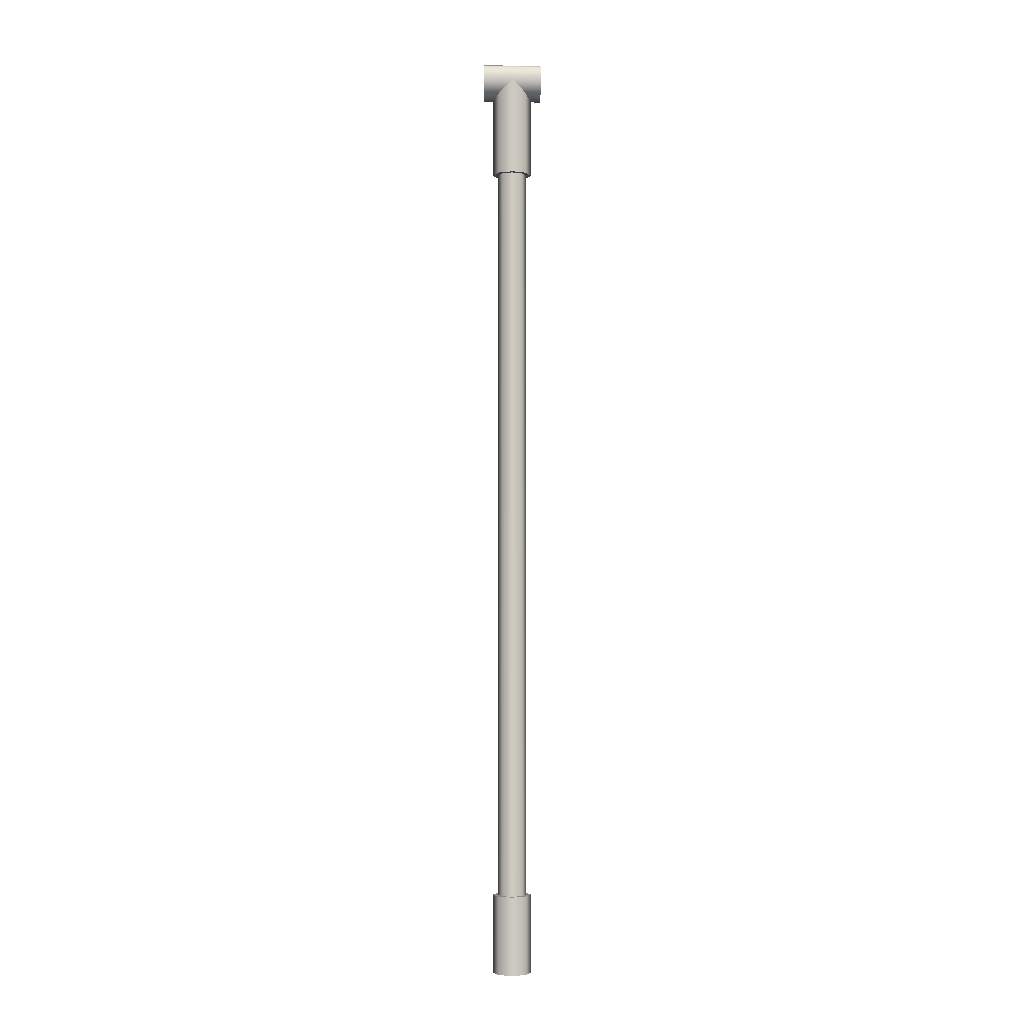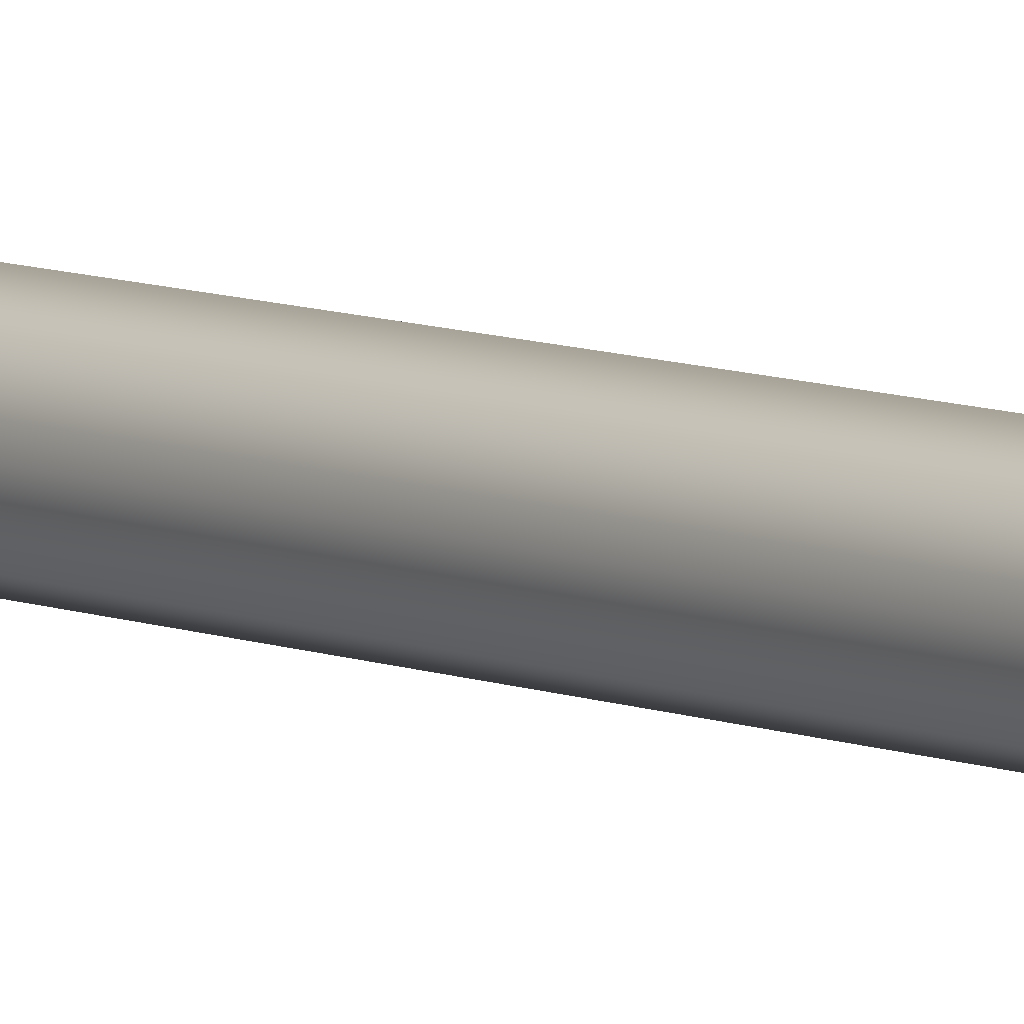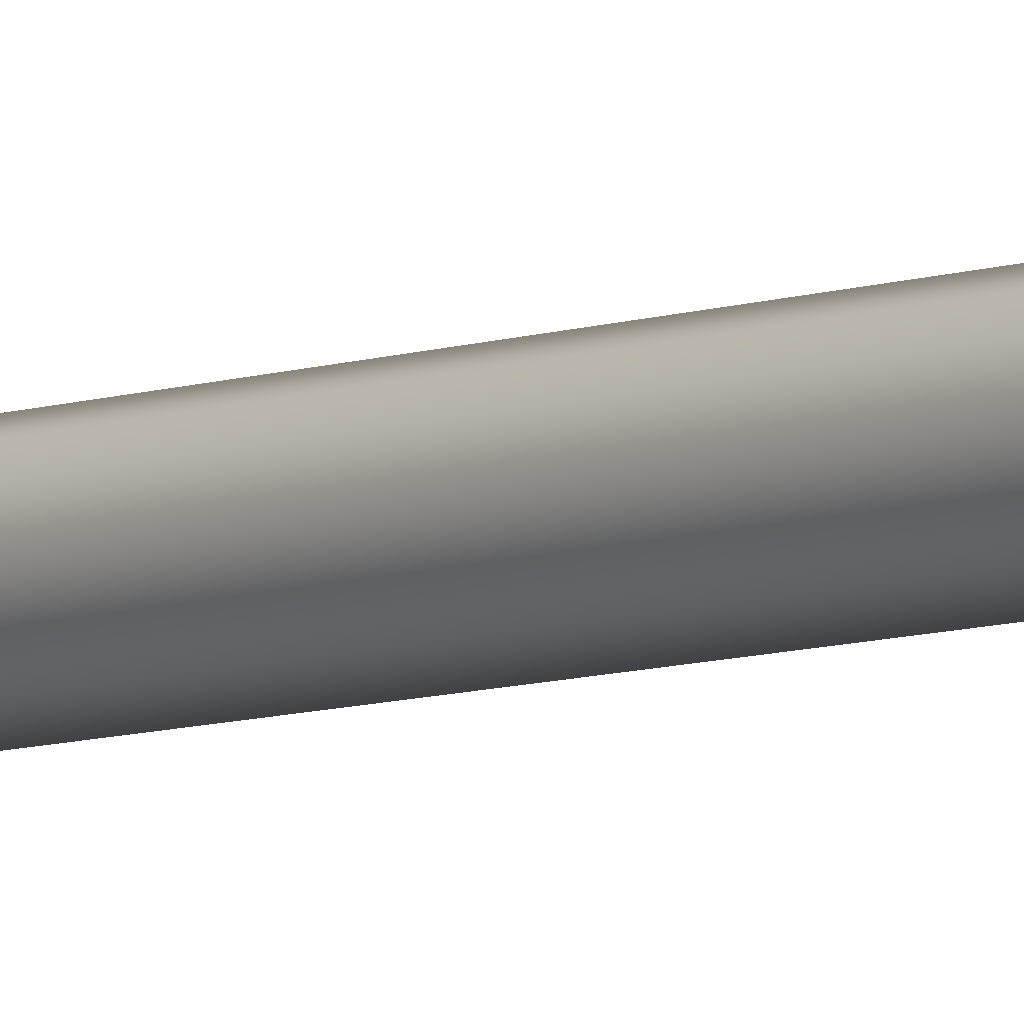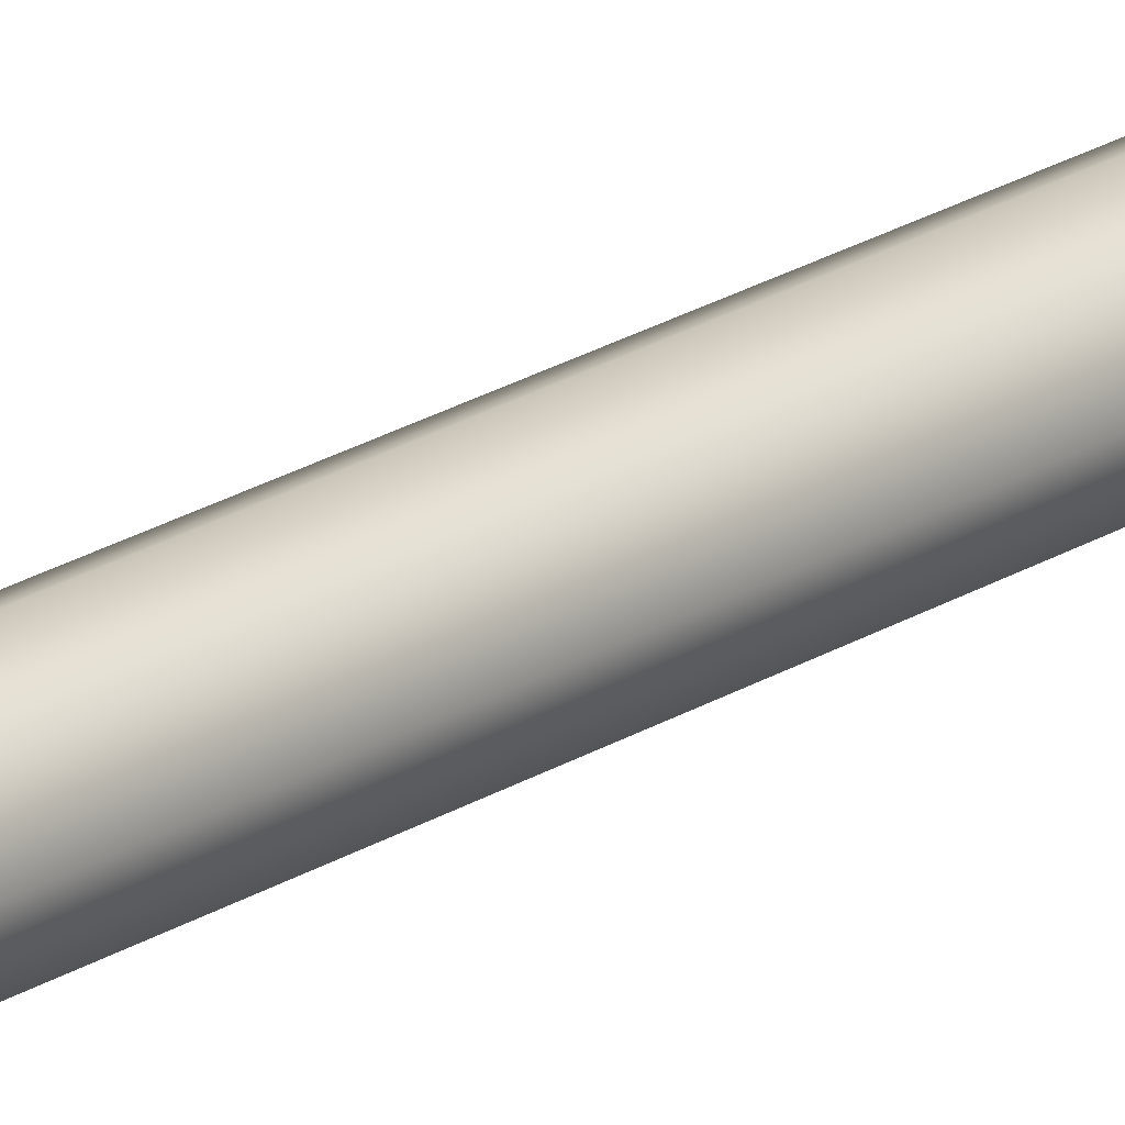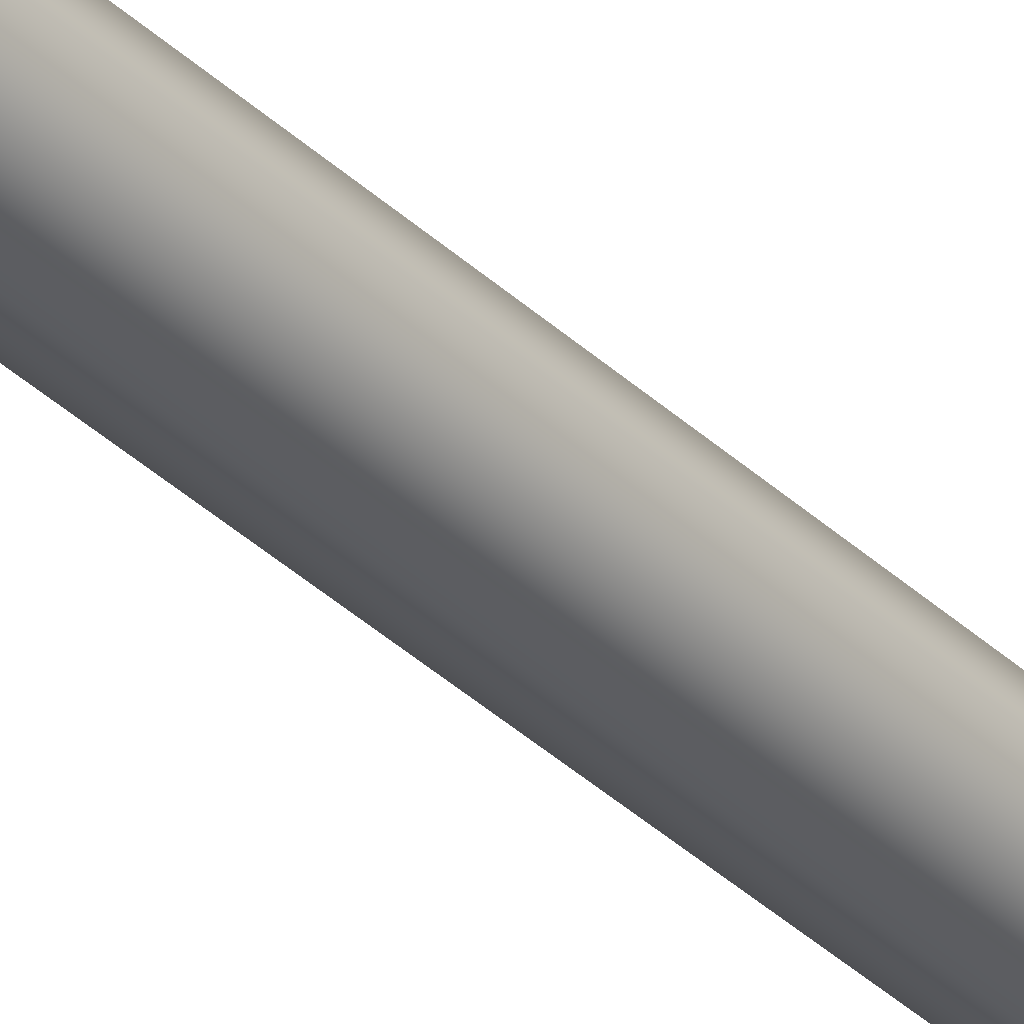
<metadata>
{"format":"obj","ext":"obj","renderer":"f3d","projection":"perspective","resolution":1024,"background":"white","views":[{"elev":-3.4,"azim":-1.9,"up":"+Z"},{"elev":6.6,"azim":144.2,"up":"+Y"},{"elev":-6.1,"azim":-37.9,"up":"+Y"},{"elev":20.1,"azim":-140.2,"up":"+Y"},{"elev":-33.6,"azim":37.5,"up":"+Y"}]}
</metadata>
<code>
o arm
v -0.01875 0.0125 0
v -0.01875 0.008839 0.008839
v -0.01875 3.59e-17 0.0125
v -0.01875 -0.008839 0.008839
v -0.01875 -0.0125 0
v -0.01875 -0.008839 -0.008839
v -0.01875 3.284e-17 -0.0125
v -0.01875 0.008839 -0.008839
v 0.01875 0.0125 0
v 0.01875 0.008839 0.008839
v 0.01875 3.447e-17 0.0125
v 0.01875 -0.008839 0.008839
v 0.01875 -0.0125 0
v 0.01875 -0.008839 -0.008839
v 0.01875 3.14e-17 -0.0125
v 0.01875 0.008839 -0.008839
v 0.0125 -1.328e-16 -0.5375
v 0.008839 -0.008839 -0.5375
v 3.447e-17 -0.0125 -0.5375
v -0.008839 -0.008839 -0.5375
v -0.0125 -9.071e-17 -0.5375
v -0.008839 0.008839 -0.5375
v 7.502e-17 0.0125 -0.5375
v 0.008839 0.008839 -0.5375
v 0.0125 -9.225e-16 -0.5875
v 0.008839 -0.008839 -0.5875
v -9.144e-18 -0.0125 -0.5875
v -0.008839 -0.008839 -0.5875
v -0.0125 -8.805e-16 -0.5875
v -0.008839 0.008839 -0.5875
v 3.141e-17 0.0125 -0.5875
v 0.008839 0.008839 -0.5875
v 5.573e-17 -1.107e-16 -0.5375
v 1.225e-17 -9.004e-16 -0.5875
v 0.009375 3.622e-16 -0.05
v 0.006629 -0.006629 -0.05
v 1.089e-18 -0.009375 -0.05
v -0.006629 -0.006629 -0.05
v -0.009375 3.61e-16 -0.05
v -0.006629 0.006629 -0.05
v -1.207e-18 0.009375 -0.05
v 0.006629 0.006629 -0.05
v 0.009375 -4.756e-16 -0.55
v 0.006629 -0.006629 -0.55
v 1.089e-18 -0.009375 -0.55
v -0.006629 -0.006629 -0.55
v -0.009375 -4.767e-16 -0.55
v -0.006629 0.006629 -0.55
v -1.207e-18 0.009375 -0.55
v 0.006629 0.006629 -0.55
v 0.0125 9.511e-18 0
v 0.008839 -0.008839 1.388e-17
v 8.076e-19 -0.0125 1.388e-17
v -0.008839 -0.008839 1.388e-17
v -0.0125 7.852e-18 0
v -0.008839 0.008839 0
v -2.382e-18 0.0125 -1.388e-17
v 0.008839 0.008839 0
v 0.0125 -1.063e-17 -0.0625
v 0.008839 -0.008839 -0.0625
v 9.354e-19 -0.0125 -0.0625
v -0.008839 -0.008839 -0.0625
v -0.0125 -1.229e-17 -0.0625
v -0.008839 0.008839 -0.0625
v -2.254e-18 0.0125 -0.0625
v 0.008839 0.008839 -0.0625
v -5.421e-19 -1.052e-17 -0.0625
g arm_main
f 1 9 16 8
f 2 10 9 1
f 3 11 10 2
f 4 12 11 3
f 5 13 12 4
f 6 14 13 5
f 7 15 14 6
f 8 16 15 7
f 17 33 18
f 18 33 19
f 19 33 20
f 20 33 21
f 21 33 22
f 22 33 23
f 23 33 24
f 24 33 17
f 25 34 32
f 26 34 25
f 27 34 26
f 28 34 27
f 29 34 28
f 30 34 29
f 31 34 30
f 32 34 31
f 35 43 50 42
f 36 44 43 35
f 37 45 44 36
f 38 46 45 37
f 39 47 46 38
f 40 48 47 39
f 41 49 48 40
f 42 50 49 41
f 59 67 66
f 60 67 59
f 61 67 60
f 62 67 61
f 63 67 62
f 64 67 63
f 65 67 64
f 66 67 65
f 17 25 32 24
f 18 26 25 17
f 19 27 26 18
f 20 28 27 19
f 21 29 28 20
f 22 30 29 21
f 23 31 30 22
f 24 32 31 23
f 51 59 66 58
f 52 60 59 51
f 53 61 60 52
f 54 62 61 53
f 55 63 62 54
f 56 64 63 55
f 57 65 64 56
f 58 66 65 57

</code>
